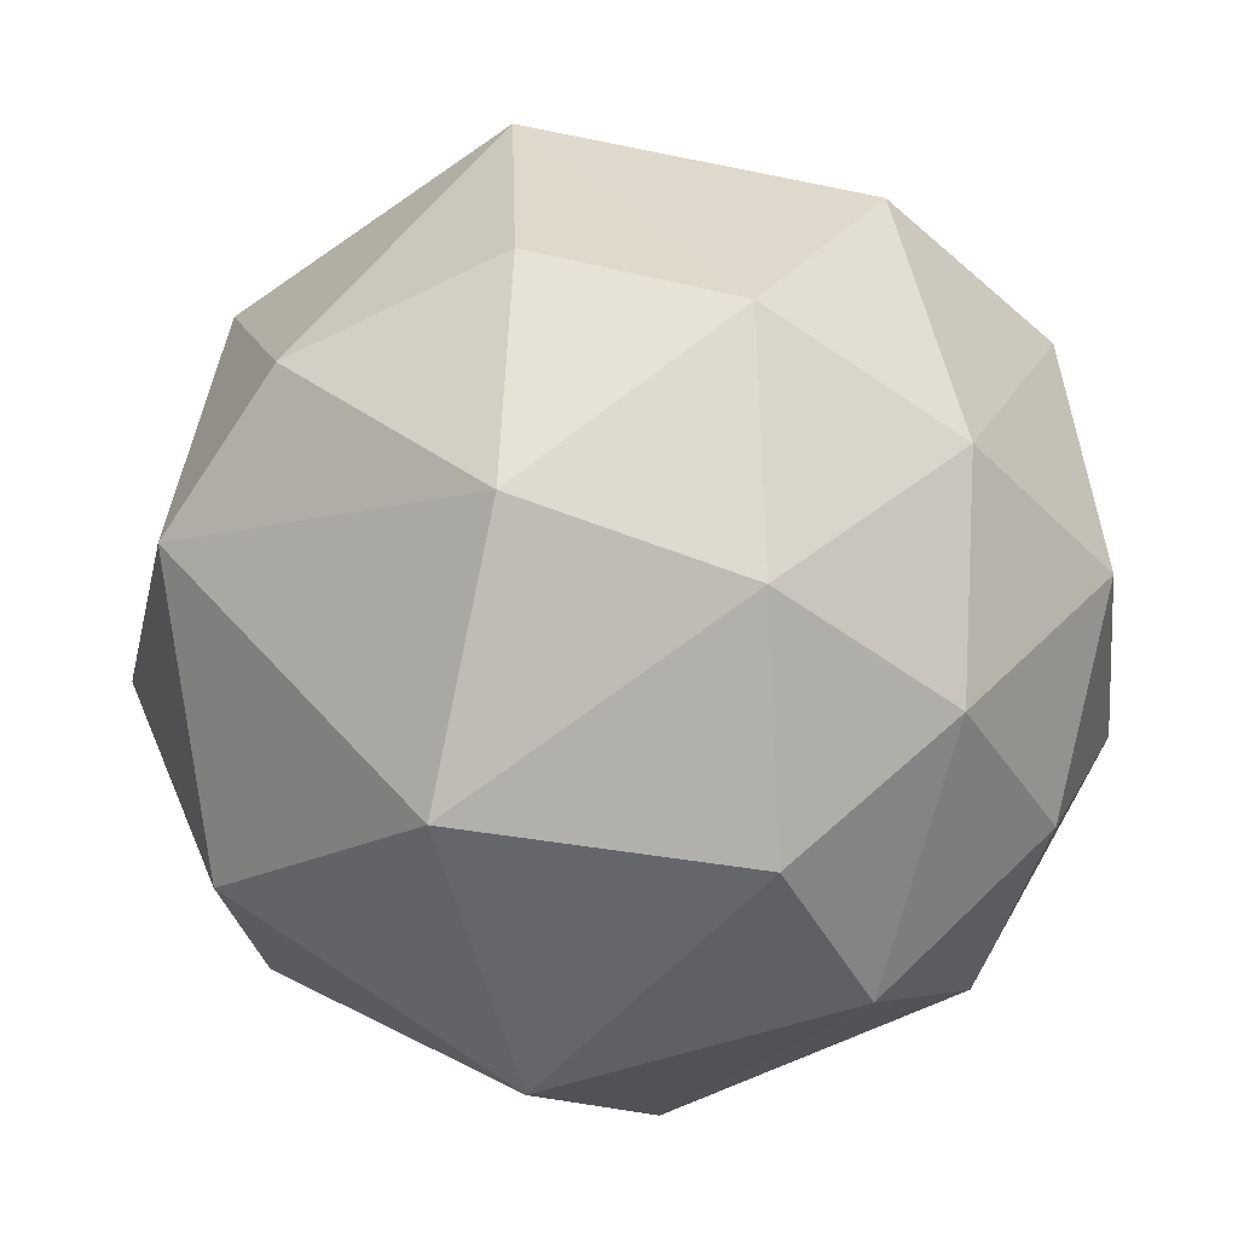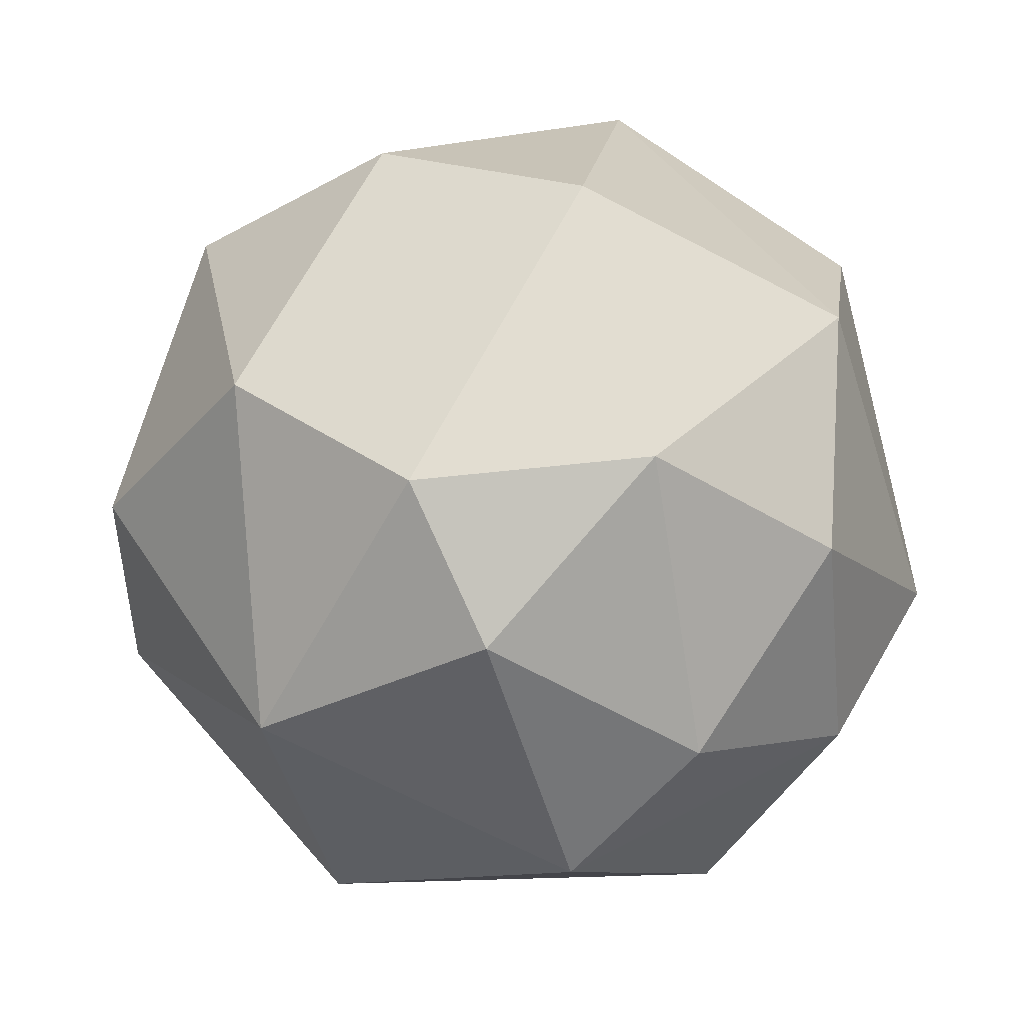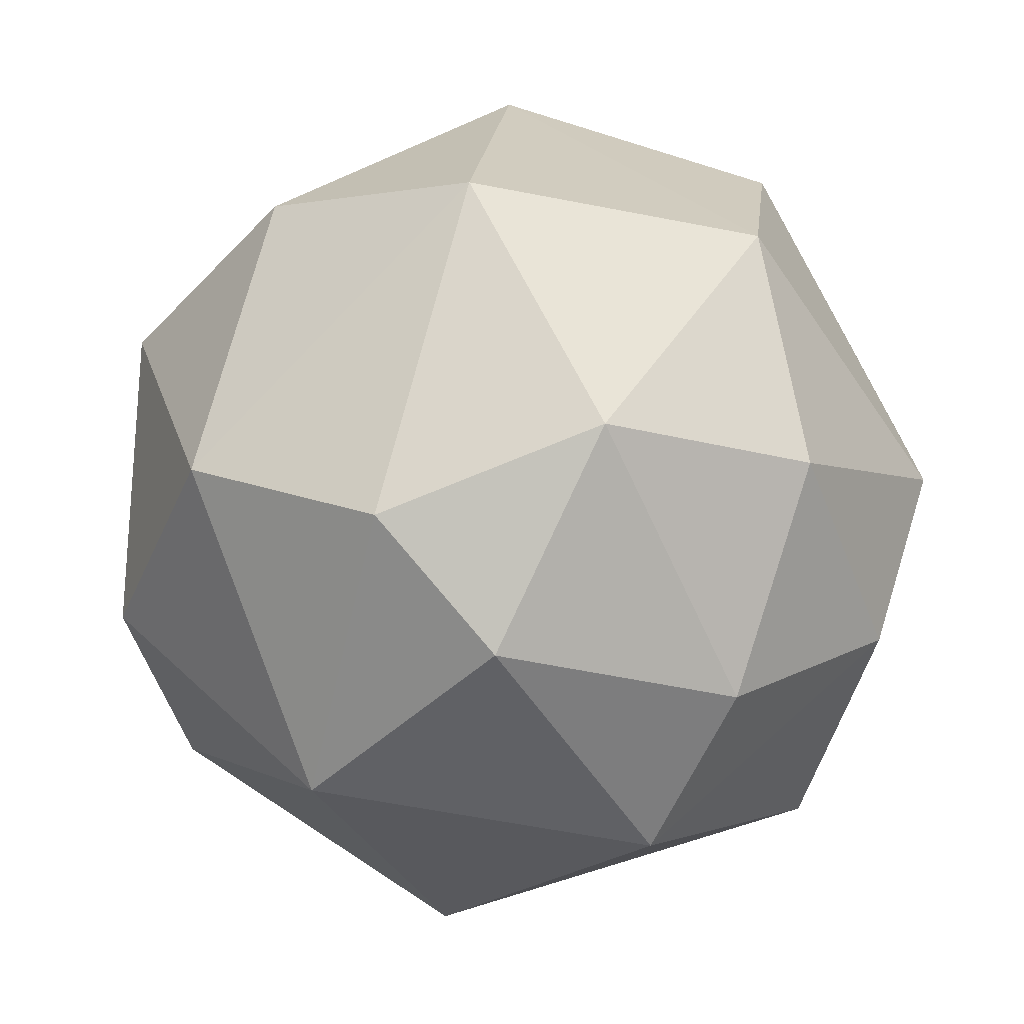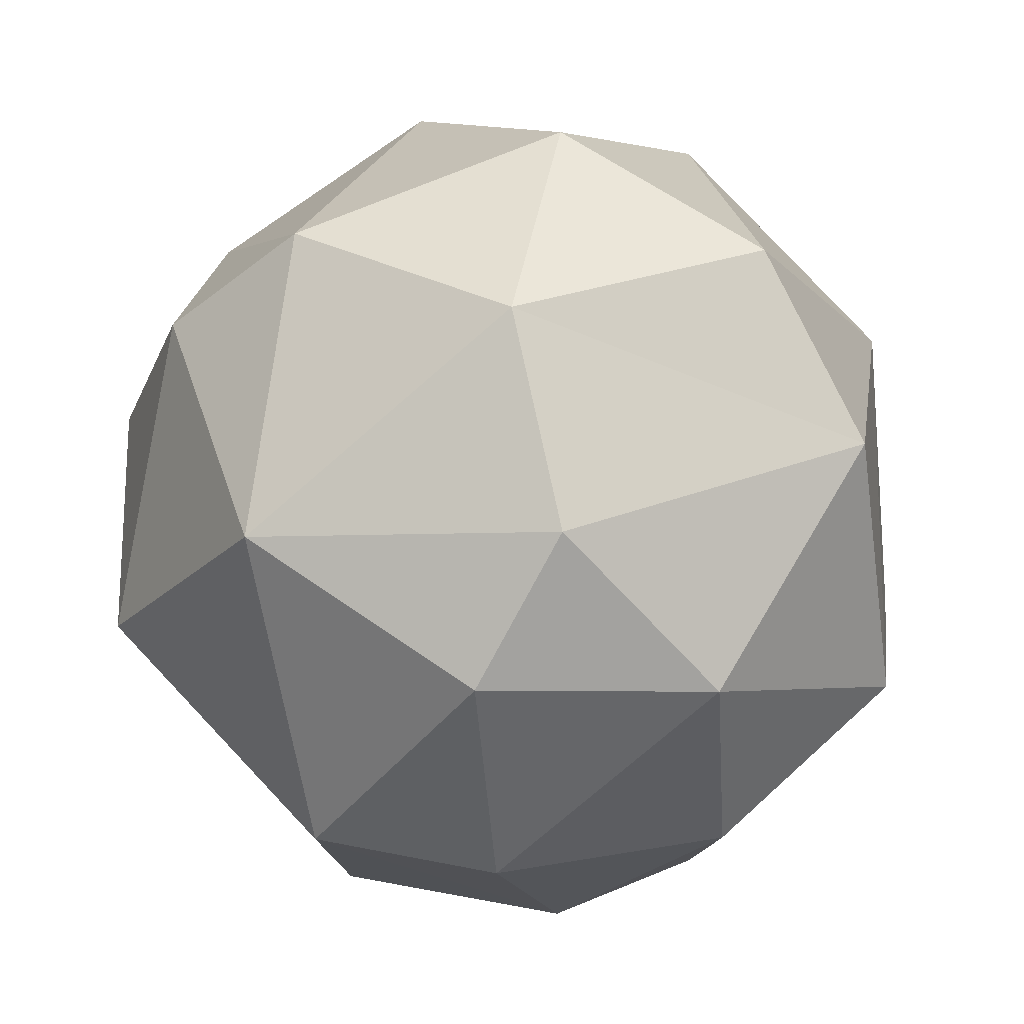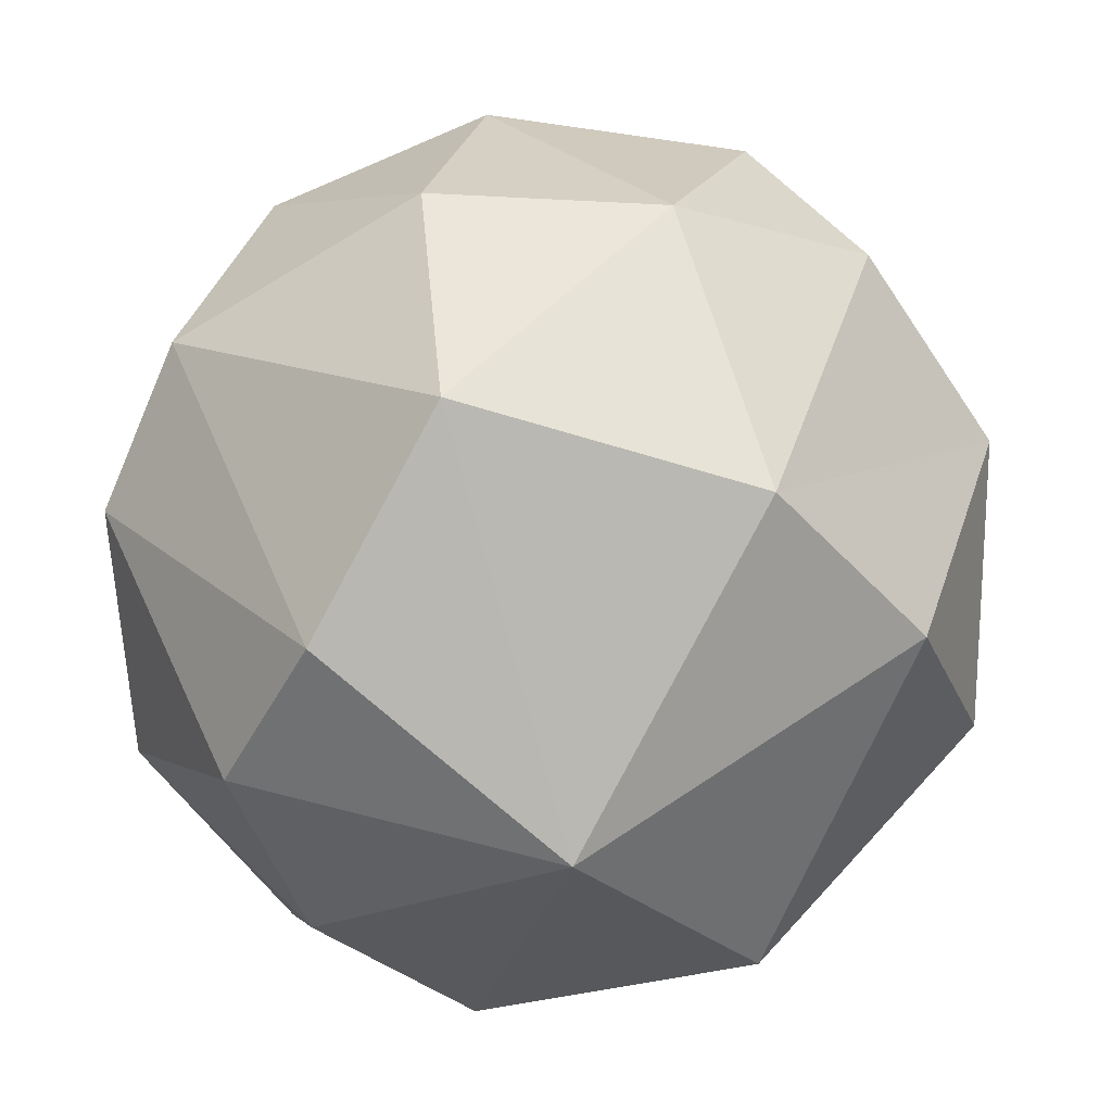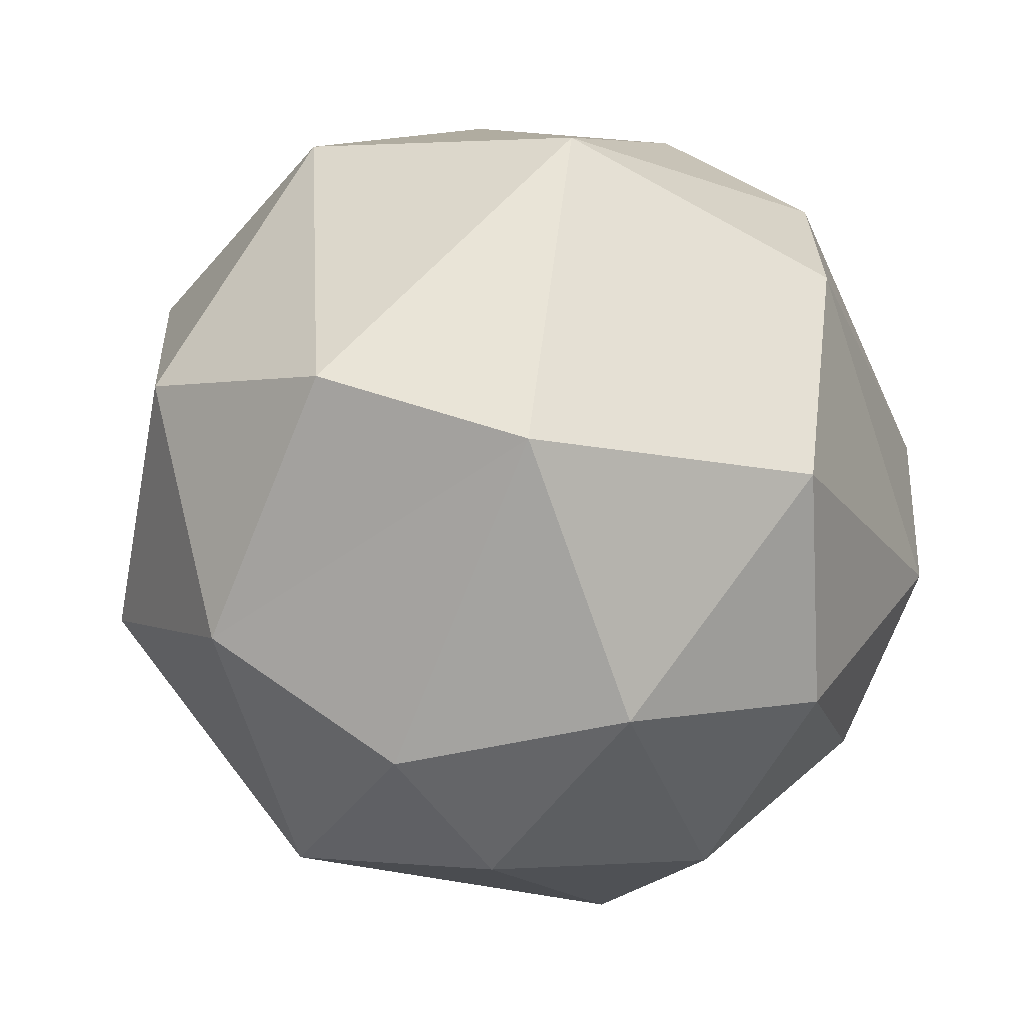
<metadata>
{"format":"obj","ext":"obj","renderer":"f3d","projection":"perspective","resolution":1024,"background":"white","views":[{"elev":26.2,"azim":138.0,"up":"+Z"},{"elev":-76.3,"azim":153.9,"up":"+Y"},{"elev":-76.2,"azim":170.3,"up":"+Y"},{"elev":-66.7,"azim":100.1,"up":"+Y"},{"elev":-74.0,"azim":-23.4,"up":"+Z"},{"elev":-38.7,"azim":161.9,"up":"+Y"}]}
</metadata>
<code>
o Sphere
v -0.6651 0.6703 -0.2565
v -0.9317 0.1529 -0.3359
v -0.9343 -0.2481 -0.3155
v -0.5708 -0.772 -0.417
v -0.1919 0.9327 -0.1774
v -0.1794 0.7517 -0.6271
v -0.482 0.4566 -0.7727
v -0.4402 0.07154 -0.9327
v -0.39 -0.4904 -0.8666
v -0.08674 -0.9621 -0.4664
v 0.288 -0.5797 -0.8869
v 0.2169 0.2617 -1.002
v 0.06523 -1.068 0.05884
v 0.2551 0.8912 -0.4024
v 0.7416 0.4537 -0.6099
v 0.7266 -0.3907 -0.7321
v 0.3733 -0.995 -0.1893
v 1.017 -0.1462 -0.3097
v 0.8032 -0.72 -0.1544
v 0.4903 0.8678 -0.0365
v 0.9514 0.4434 0.05708
v 0.9472 -0.3654 0.3279
v 0.7403 -0.241 0.6797
v 0.4206 0.7511 0.47
v 0.7154 0.3667 0.6113
v 0.4125 0.0668 0.9077
v 0.4158 -0.8371 0.5176
v 0.177 0.4572 0.8569
v -0.1049 0.7477 0.5866
v 0.0433 -0.3737 0.9631
v 0.1053 0.9484 0.1831
v -0.3658 0.2626 0.8758
v -0.7836 -0.3221 0.5504
v -0.7326 0.3994 0.5174
v -0.4931 -0.9073 0.1125
v -0.4382 0.8311 0.2442
v -0.3763 -0.8248 0.5238
v -0.8881 0.002503 0.4222
v -0.8516 -0.5433 0.02498
f 36 5 1
f 35 10 13
f 4 3 9
f 9 12 11
f 7 1 6
f 10 4 9
f 5 14 6
f 10 9 11
f 8 7 12
f 5 31 14
f 22 25 23
f 6 14 12
f 13 10 17
f 12 15 16
f 12 14 15
f 17 11 19
f 14 20 15
f 18 15 21
f 14 31 20
f 17 19 27
f 34 29 36
f 23 25 26
f 27 23 30
f 25 24 28
f 26 25 28
f 28 24 29
f 26 28 30
f 13 27 37
f 28 32 30
f 31 36 29
f 37 30 33
f 32 38 33
f 37 35 13
f 31 5 36
f 34 36 1
f 38 34 2
f 33 3 39
f 4 35 39
f 4 39 3
f 10 35 4
f 2 1 7
f 1 5 6
f 8 2 7
f 7 6 12
f 16 11 12
f 17 10 11
f 11 16 19
f 18 16 15
f 16 18 19
f 21 15 20
f 19 18 22
f 22 18 21
f 19 22 27
f 24 21 20
f 25 21 24
f 13 17 27
f 20 31 24
f 27 22 23
f 30 23 26
f 24 31 29
f 28 29 32
f 27 30 37
f 33 30 32
f 32 34 38
f 39 37 33
f 3 8 9
f 37 39 35
f 2 34 1
f 3 38 2
f 33 38 3
f 9 8 12
f 22 21 25
f 34 32 29
f 3 2 8

</code>
